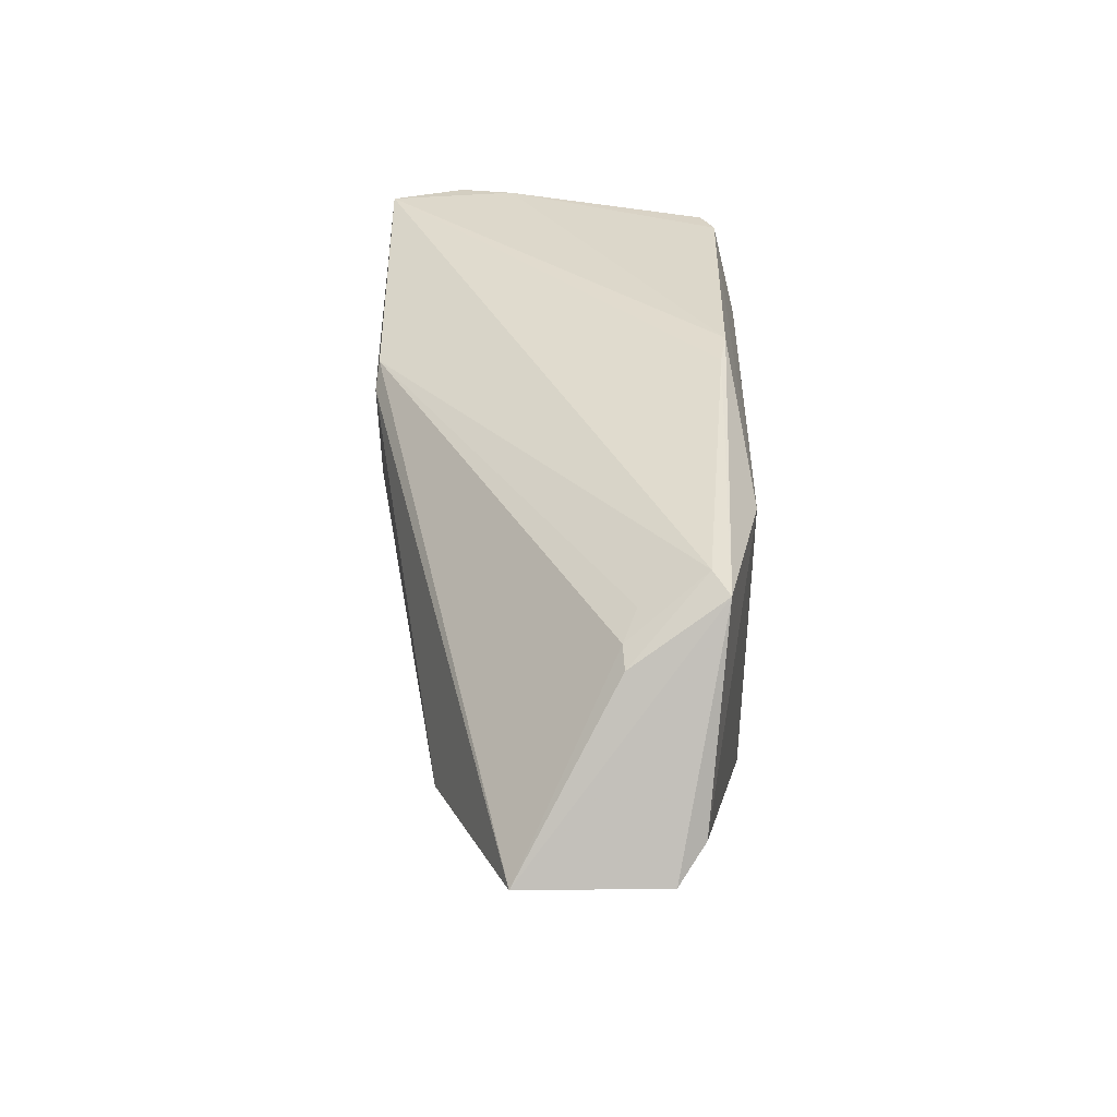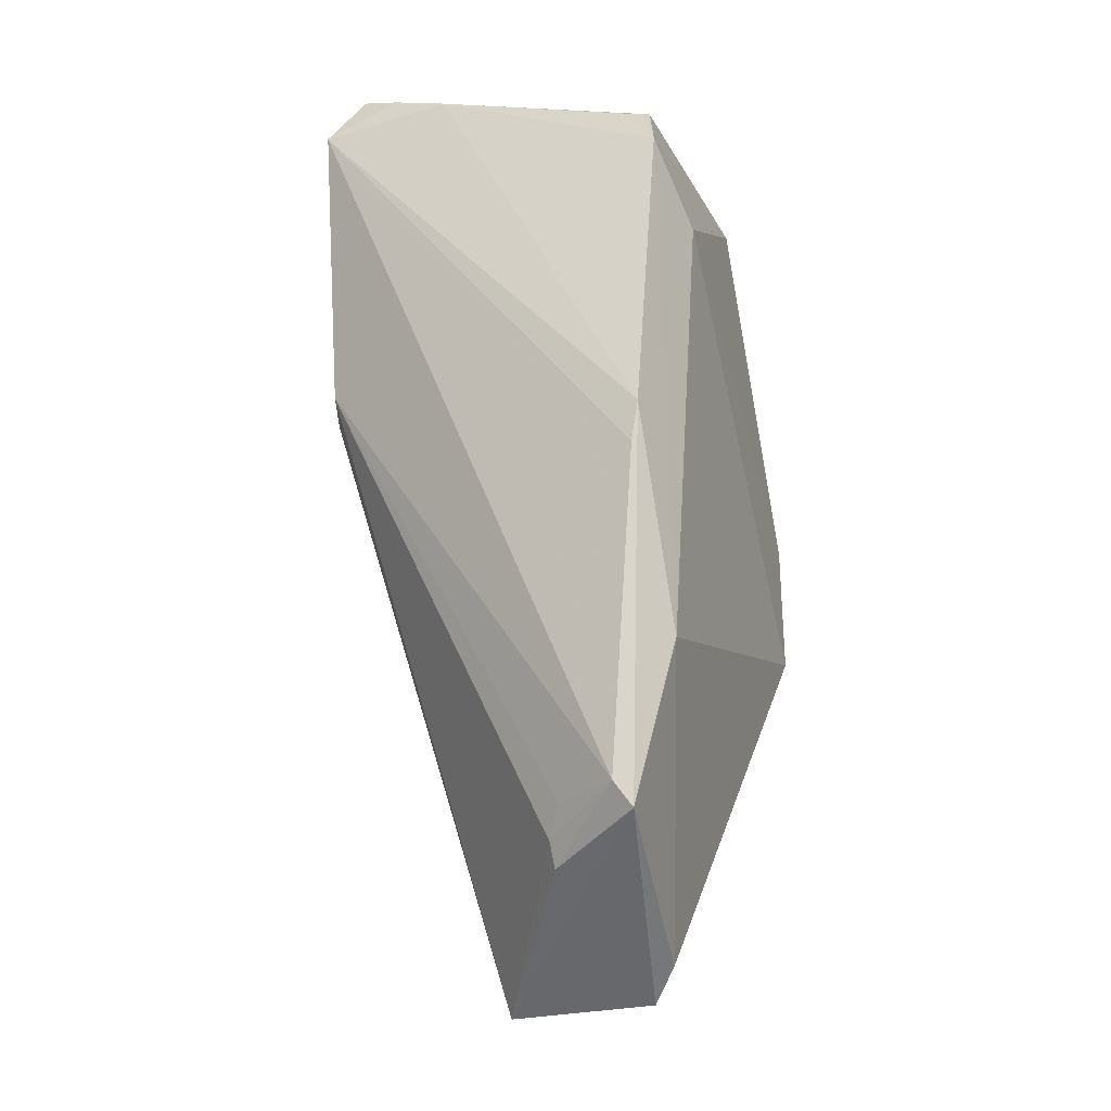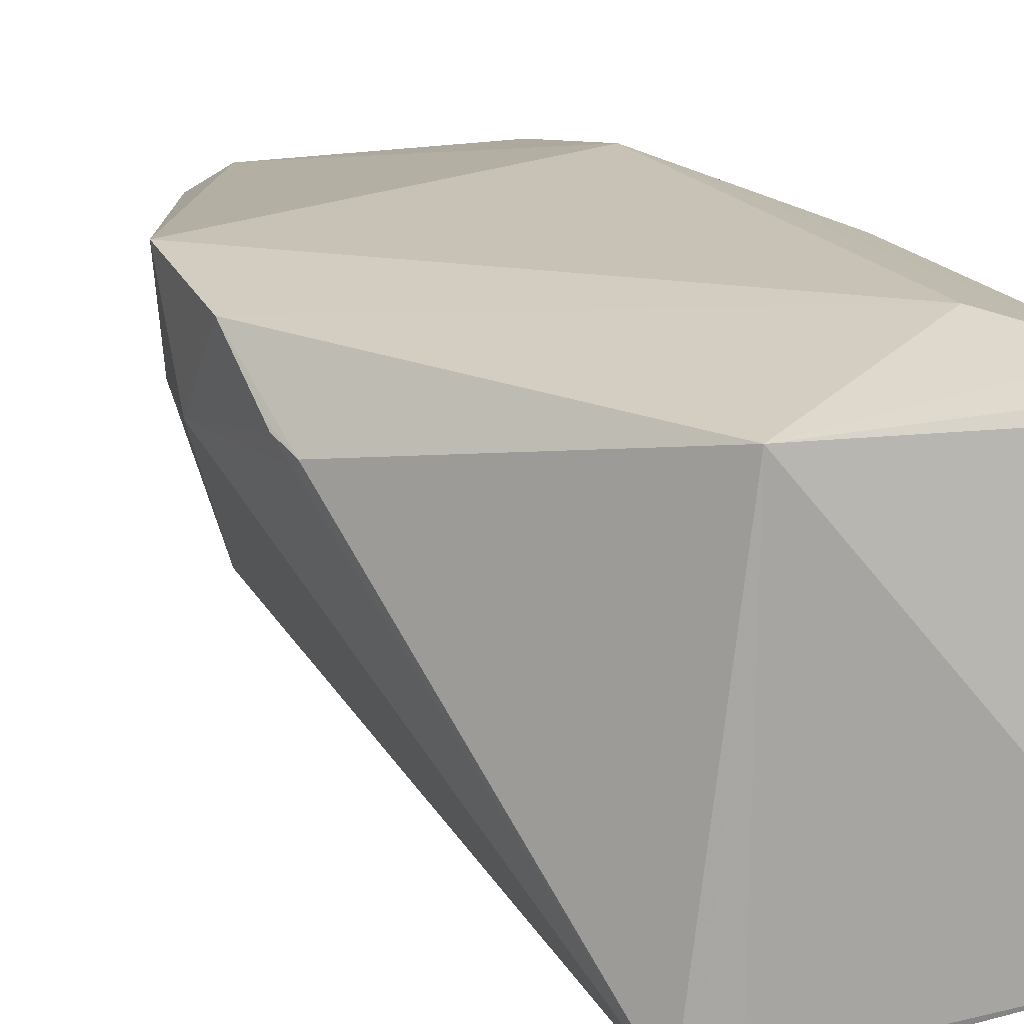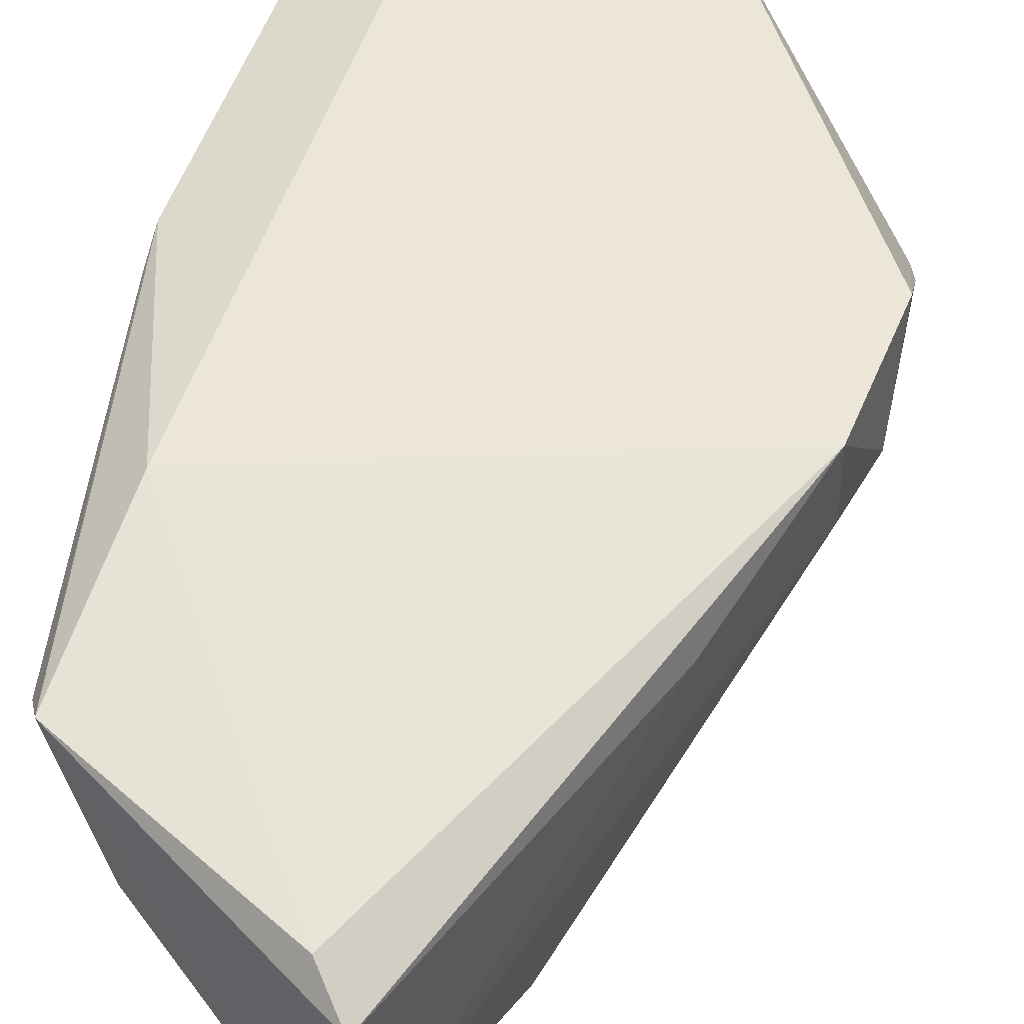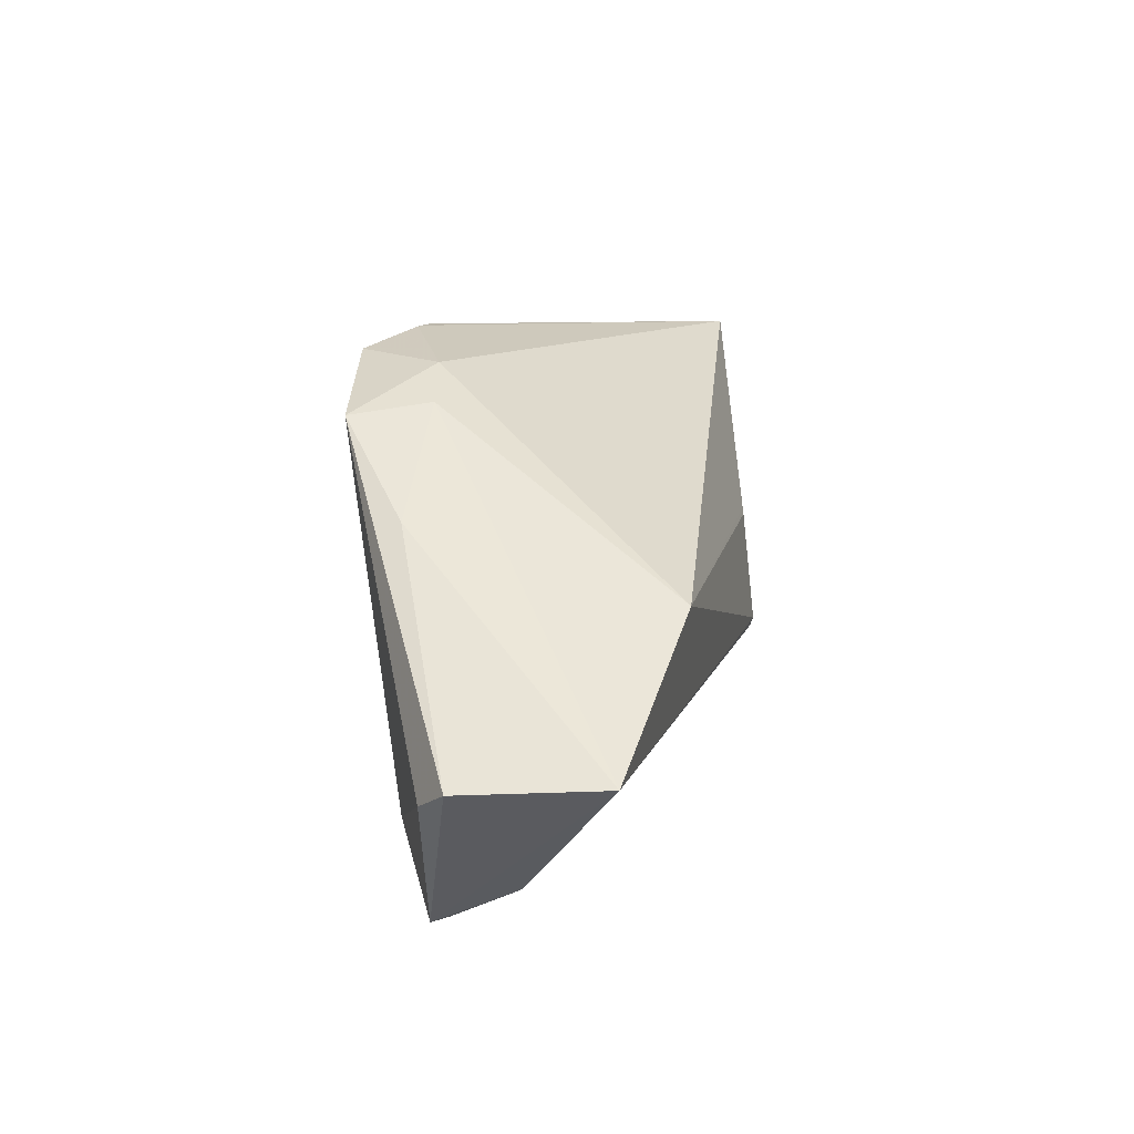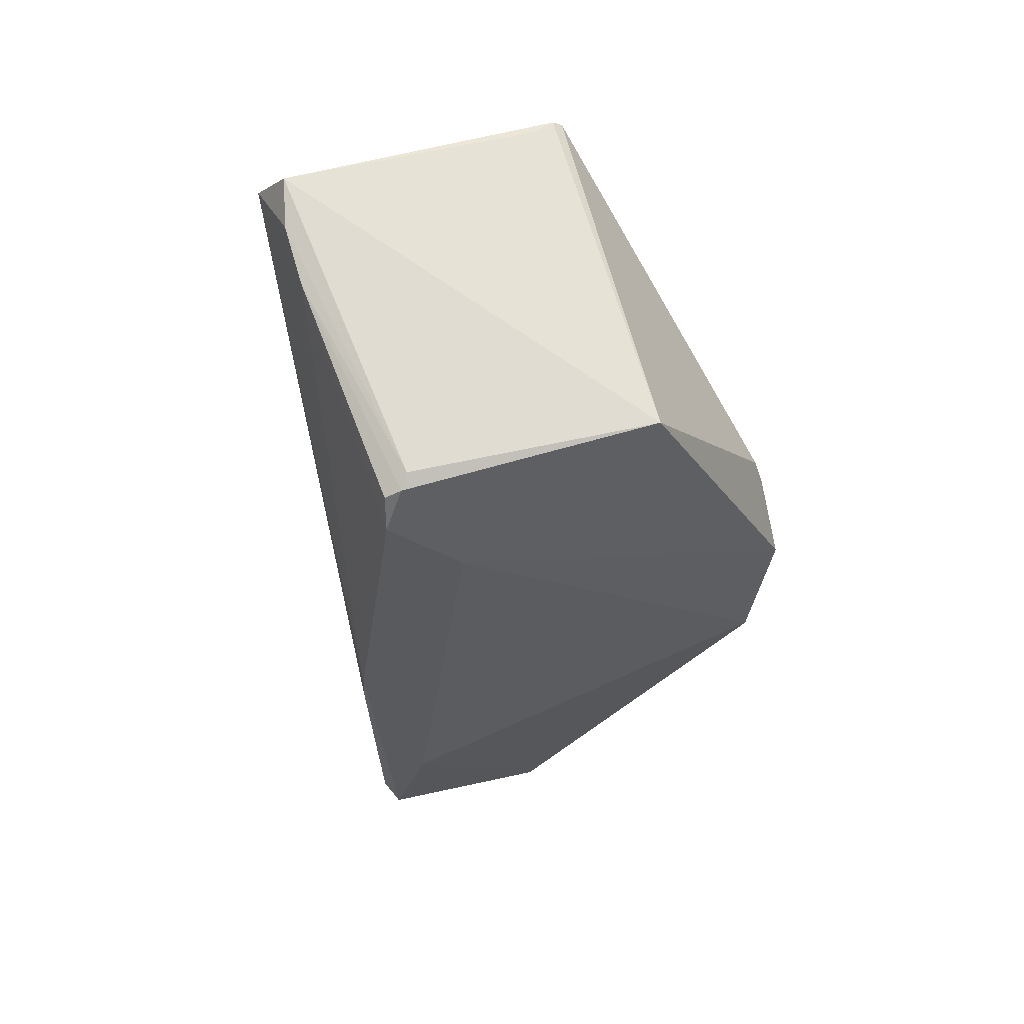
<metadata>
{"format":"obj","ext":"obj","renderer":"f3d","projection":"perspective","resolution":1024,"background":"white","views":[{"elev":-52.3,"azim":-90.4,"up":"+Y"},{"elev":-19.4,"azim":-70.5,"up":"+Y"},{"elev":20.5,"azim":148.5,"up":"+Z"},{"elev":48.9,"azim":10.4,"up":"+Z"},{"elev":-67.8,"azim":95.6,"up":"+Y"},{"elev":58.9,"azim":-22.2,"up":"+Y"}]}
</metadata>
<code>
v -0.2423 0.6918 0.09642
v 0.4272 0.03571 -0.000371
v -0.2339 -0.5267 -0.08333
v 0.03389 0.2767 -0.4899
v 0.03389 -0.7543 -0.2437
v -0.2255 0.7052 0.07706
v -0.3427 0.06249 0.08812
v 0.4356 0.2365 0.04664
v 0.4356 0.1294 0.1324
v 0.2598 0.665 -0.4926
v -0.167 0.2365 -0.4926
v -0.167 0.5043 0.1462
v 0.2515 0.6918 -0.4926
v -0.2172 -0.5668 -0.08057
v 0.4356 0.2232 0.0577
v -0.259 0.7989 -0.3599
v -0.259 -0.4731 -0.06121
v -0.2674 0.7721 -0.2659
v -0.2004 0.2767 -0.4871
v 0.151 -0.4195 -0.3682
v -0.3176 -0.4597 0.04388
v 0.4272 0.2633 0.01899
v 0.3937 -0.07141 0.00516
v 0.04226 -0.7409 -0.003136
v -0.3427 0.1294 0.09918
v 0.2682 0.6784 -0.4926
v 0.0004144 -0.6873 0.04111
v -0.2674 0.6784 0.09089
v -0.259 -0.2321 0.1296
v -0.2339 0.8257 -0.4318
v -0.2757 0.6248 0.113
v 0.3937 -0.09819 0.1462
v -0.3009 -0.4999 0.07153
v 0.02552 0.2633 -0.4899
v -0.2674 0.7454 -0.4871
v 0.2096 0.7052 -0.4733
v 0.1762 0.665 0.1158
v 0.4272 0.2767 0.03005
v 0.2849 -0.3124 0.05494
f 31 37 1
f 12 37 31
f 6 37 30
f 1 37 6
f 30 16 6
f 6 18 1
f 6 16 18
f 25 31 18
f 24 32 27
f 9 2 8
f 32 2 9
f 9 37 12
f 12 32 9
f 27 32 29
f 29 32 12
f 12 31 29
f 31 25 29
f 5 19 11
f 1 18 28
f 28 31 1
f 18 31 28
f 19 21 35
f 35 16 30
f 35 21 7
f 35 11 19
f 7 25 35
f 18 16 35
f 35 25 18
f 3 14 21
f 3 19 5
f 5 14 3
f 23 2 32
f 8 2 22
f 5 11 20
f 20 23 5
f 2 23 20
f 39 24 5
f 32 24 39
f 5 23 39
f 39 23 32
f 15 9 8
f 33 29 25
f 7 21 33
f 33 25 7
f 27 29 33
f 33 24 27
f 21 14 33
f 33 14 5
f 5 24 33
f 26 22 2
f 2 20 26
f 17 21 19
f 19 3 17
f 17 3 21
f 8 22 38
f 38 15 8
f 38 26 37
f 22 26 38
f 37 9 38
f 9 15 38
f 11 35 13
f 13 35 30
f 37 26 13
f 34 20 11
f 30 37 36
f 36 13 30
f 37 13 36
f 10 34 11
f 26 34 10
f 4 26 20
f 20 34 4
f 4 34 26
f 10 13 26
f 11 13 10

</code>
